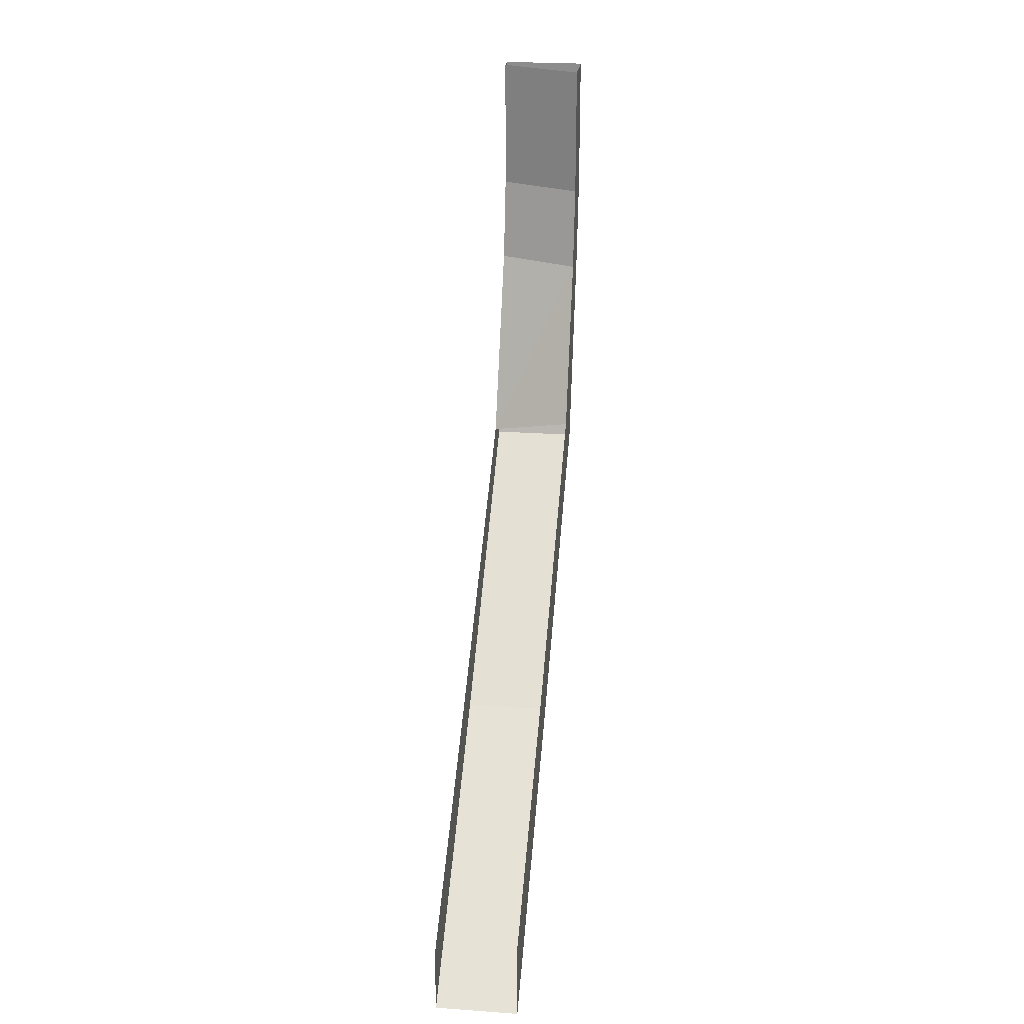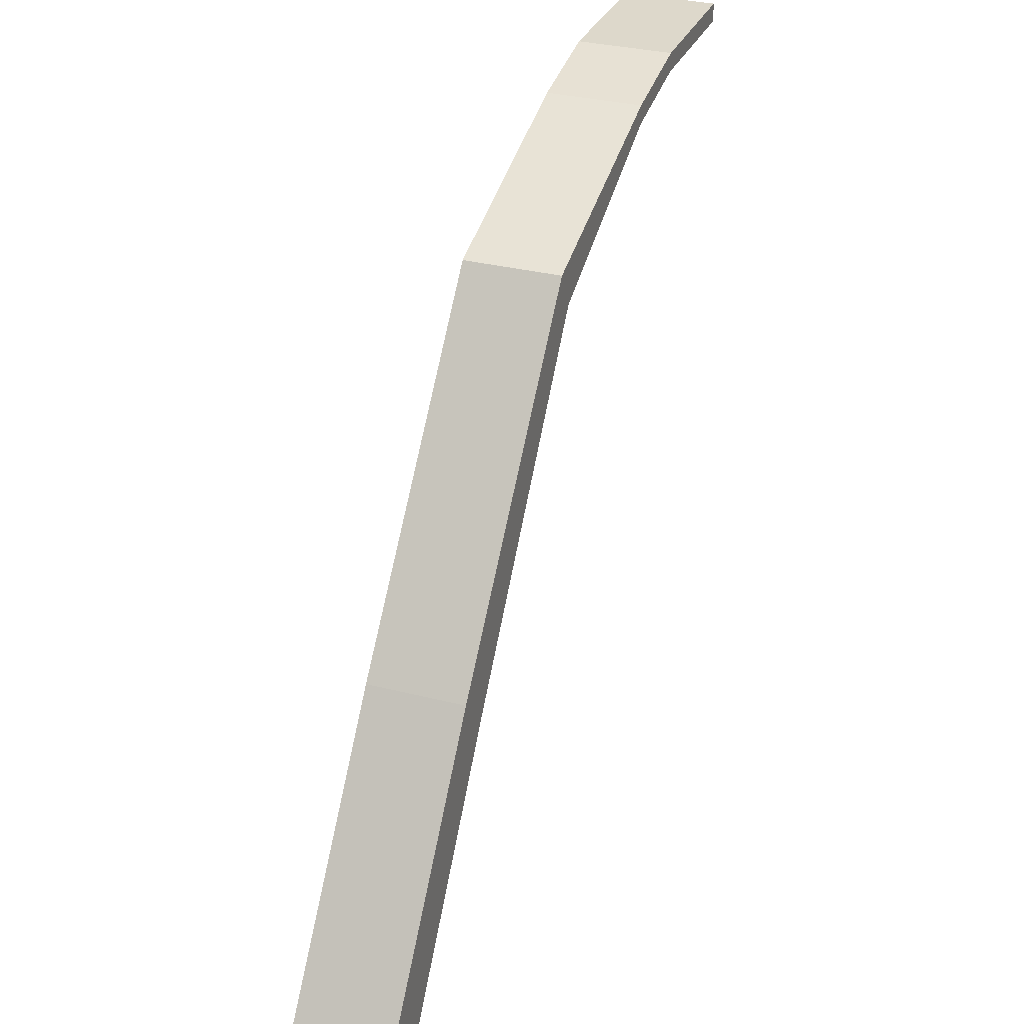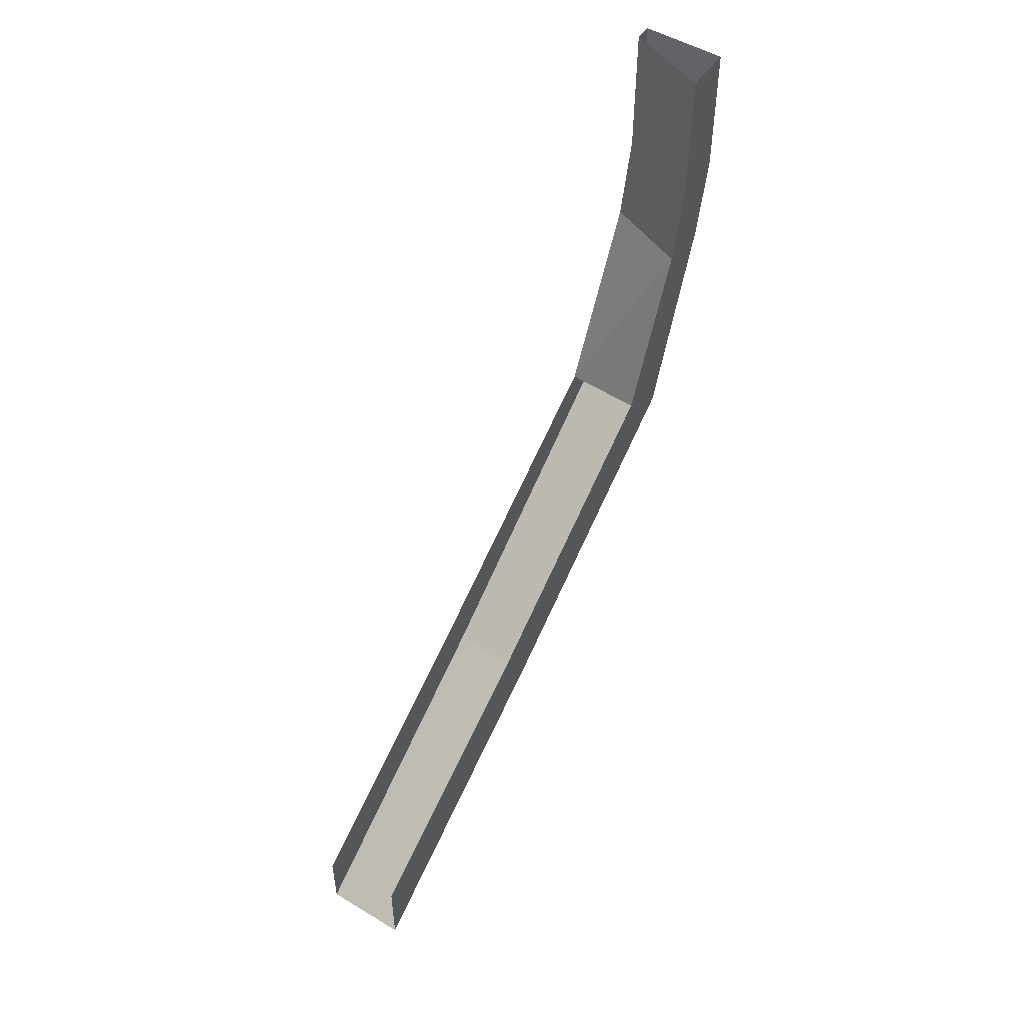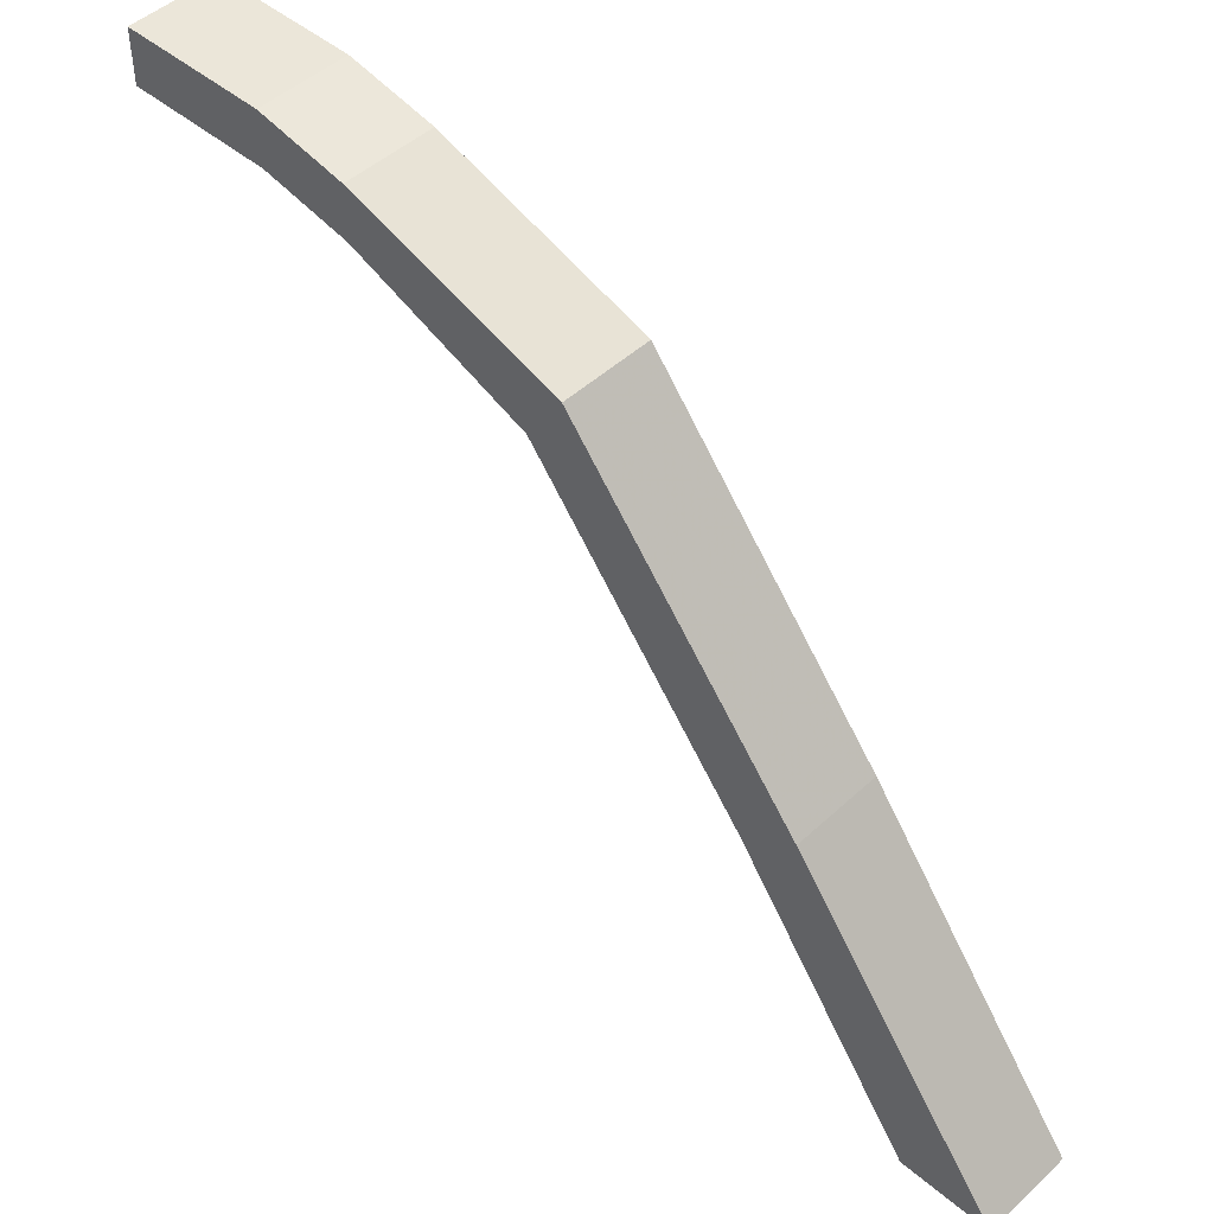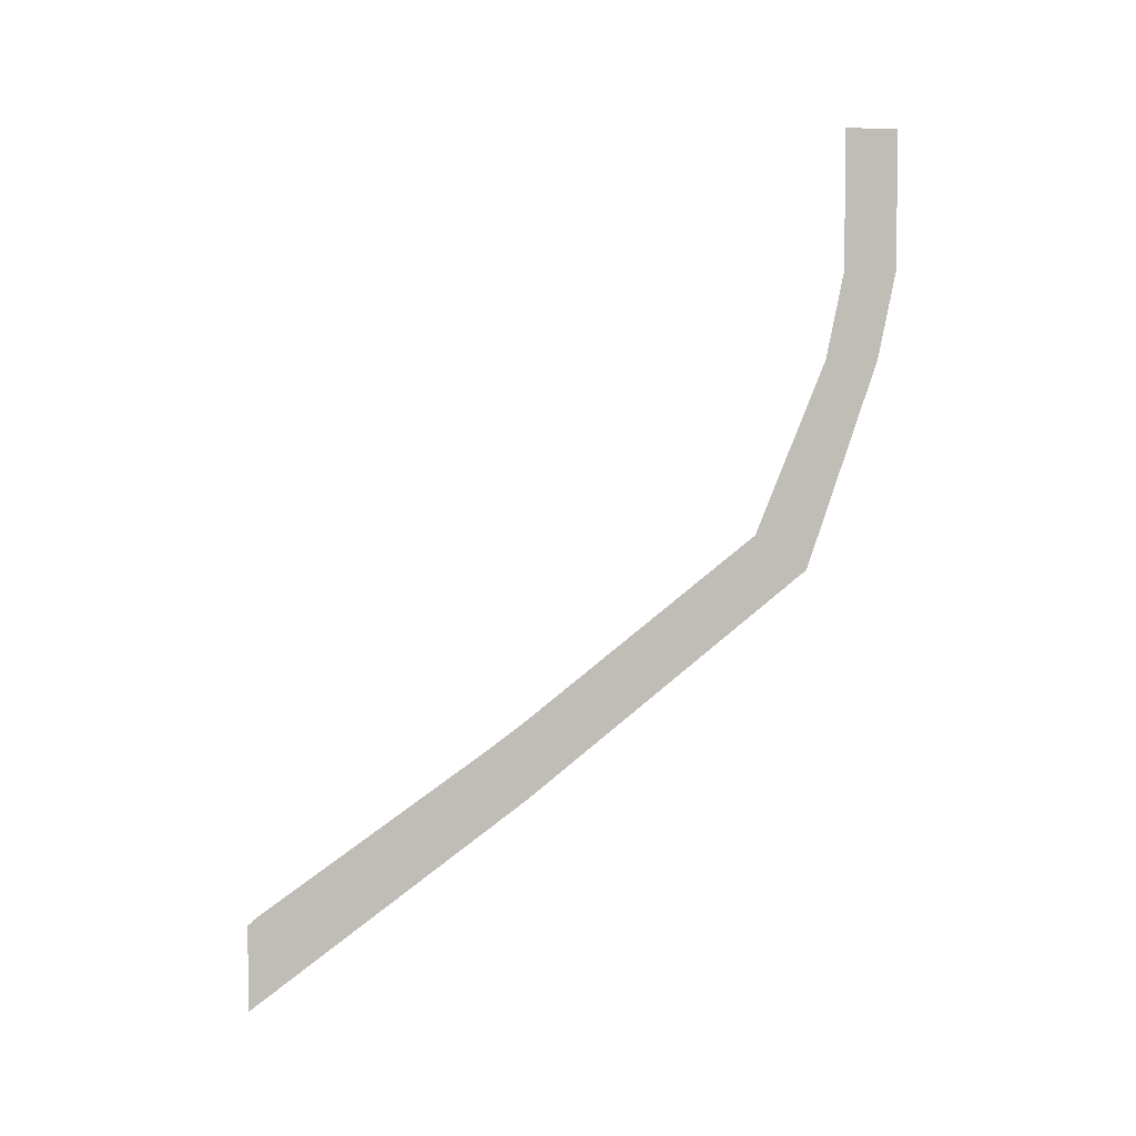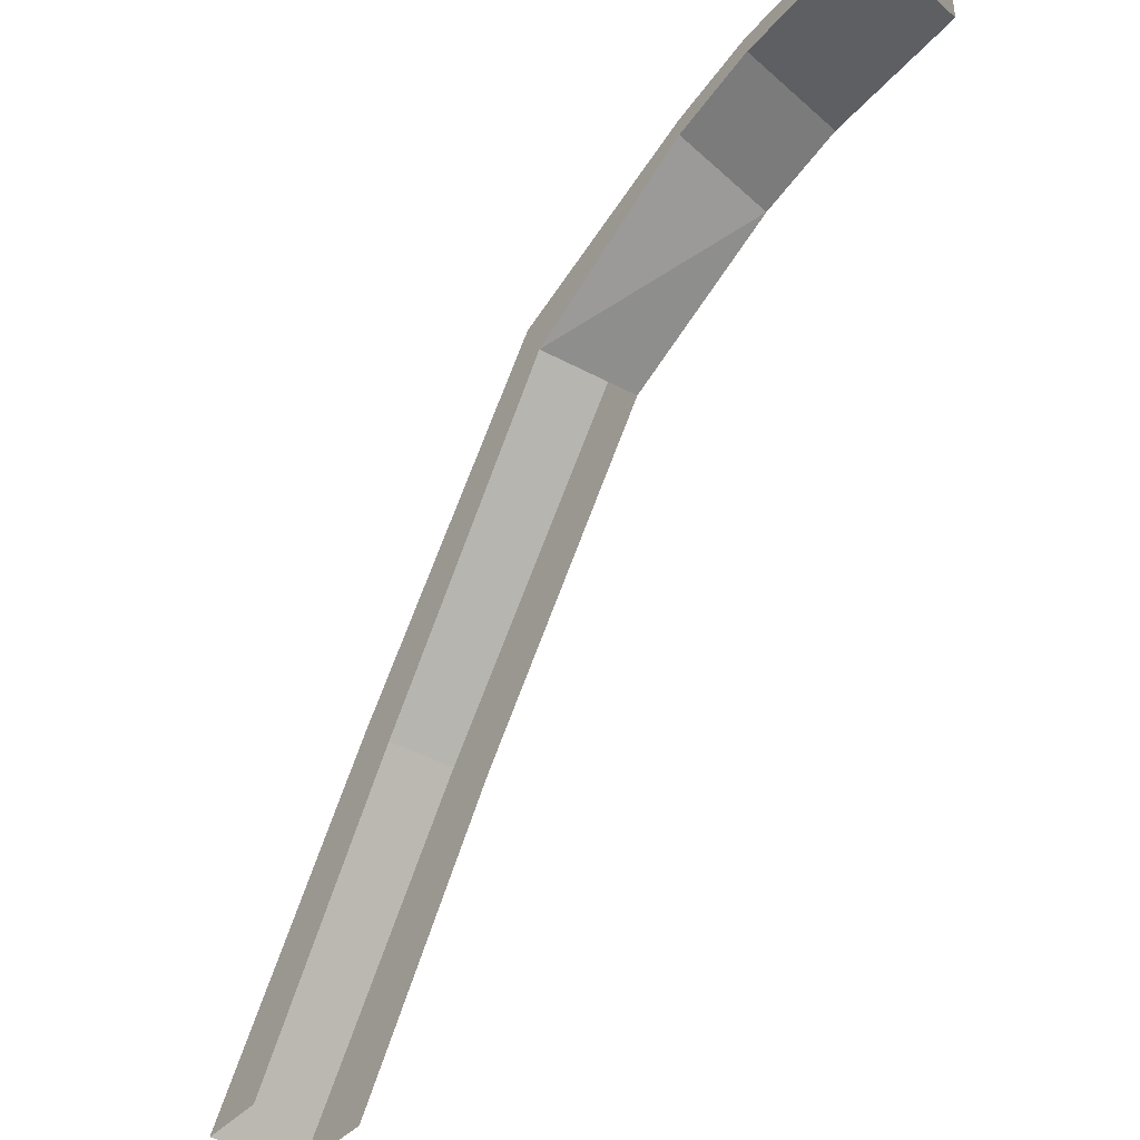
<metadata>
{"format":"obj","ext":"obj","renderer":"f3d","projection":"perspective","resolution":1024,"background":"white","views":[{"elev":24.6,"azim":-173.3,"up":"+Y"},{"elev":31.3,"azim":20.1,"up":"+Z"},{"elev":50.9,"azim":-146.7,"up":"+Y"},{"elev":47.2,"azim":-46.2,"up":"+Z"},{"elev":5.0,"azim":-95.4,"up":"+Y"},{"elev":-38.8,"azim":144.2,"up":"+Z"}]}
</metadata>
<code>
v 0.01562 -0.1172 -0.3828
v -0.02344 -0.1172 -0.3828
v -0.02344 -0.2109 -0.5078
v 0.01562 -0.2109 -0.5078
v 0.01562 -0.1016 -0.3984
v 0.01562 -0.007812 -0.2734
v 0.01562 -0.01562 -0.2578
v -0.02344 -0.01562 -0.2578
v -0.02344 -0.09375 -0.3984
v -0.02344 -0.1719 -0.5078
v 0.01562 -0.1797 -0.5078
v -0.02344 0 -0.2812
v -0.02344 0.07812 -0.2266
v -0.02344 0.07812 -0.25
v 0.01562 0.07812 -0.2344
v 0.01562 0.07812 -0.2266
v 0.01562 0.1172 -0.2188
v -0.02344 0.1172 -0.2188
v -0.02344 0.1172 -0.2422
v 0.01562 0.1172 -0.2266
v 0.01562 0.1484 -0.2266
v 0.01562 0.1484 -0.2188
v -0.02344 0.1484 -0.2188
v -0.02344 0.1484 -0.2422
v -0.02344 0.1797 -0.2422
v 0.01562 0.1797 -0.2266
v 0.01562 0.1797 -0.2188
v -0.02344 0.1797 -0.2188
f 1 2 3
f 1 3 4
f 1 4 5
f 2 9 10
f 2 10 3
f 5 4 11
f 12 8 13
f 12 13 14
f 12 14 6
f 6 14 15
f 6 15 7
f 7 15 16
f 7 16 8
f 8 16 13
f 1 5 6
f 1 6 7
f 1 7 2
f 2 7 8
f 2 8 9
f 8 12 9
f 13 16 17
f 13 17 18
f 13 18 14
f 14 18 19
f 14 19 15
f 15 19 20
f 15 20 16
f 16 20 17
f 17 20 21
f 17 21 22
f 17 22 18
f 18 22 23
f 18 23 19
f 19 23 24
f 19 24 20
f 20 24 21
f 21 24 25
f 21 25 26
f 21 26 22
f 22 26 27
f 22 27 23
f 23 27 28
f 23 28 24
f 24 28 25

</code>
